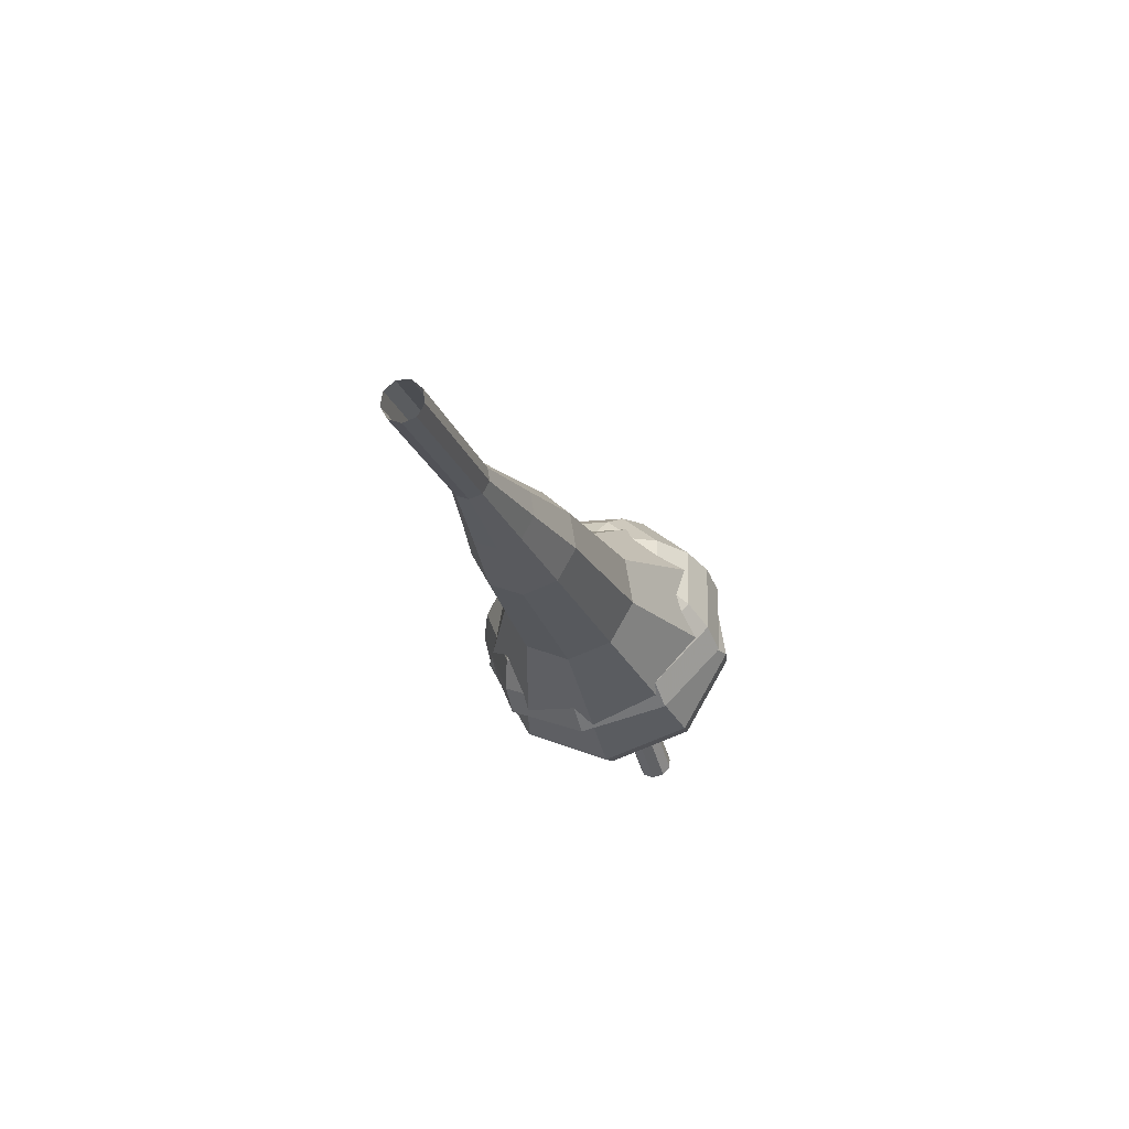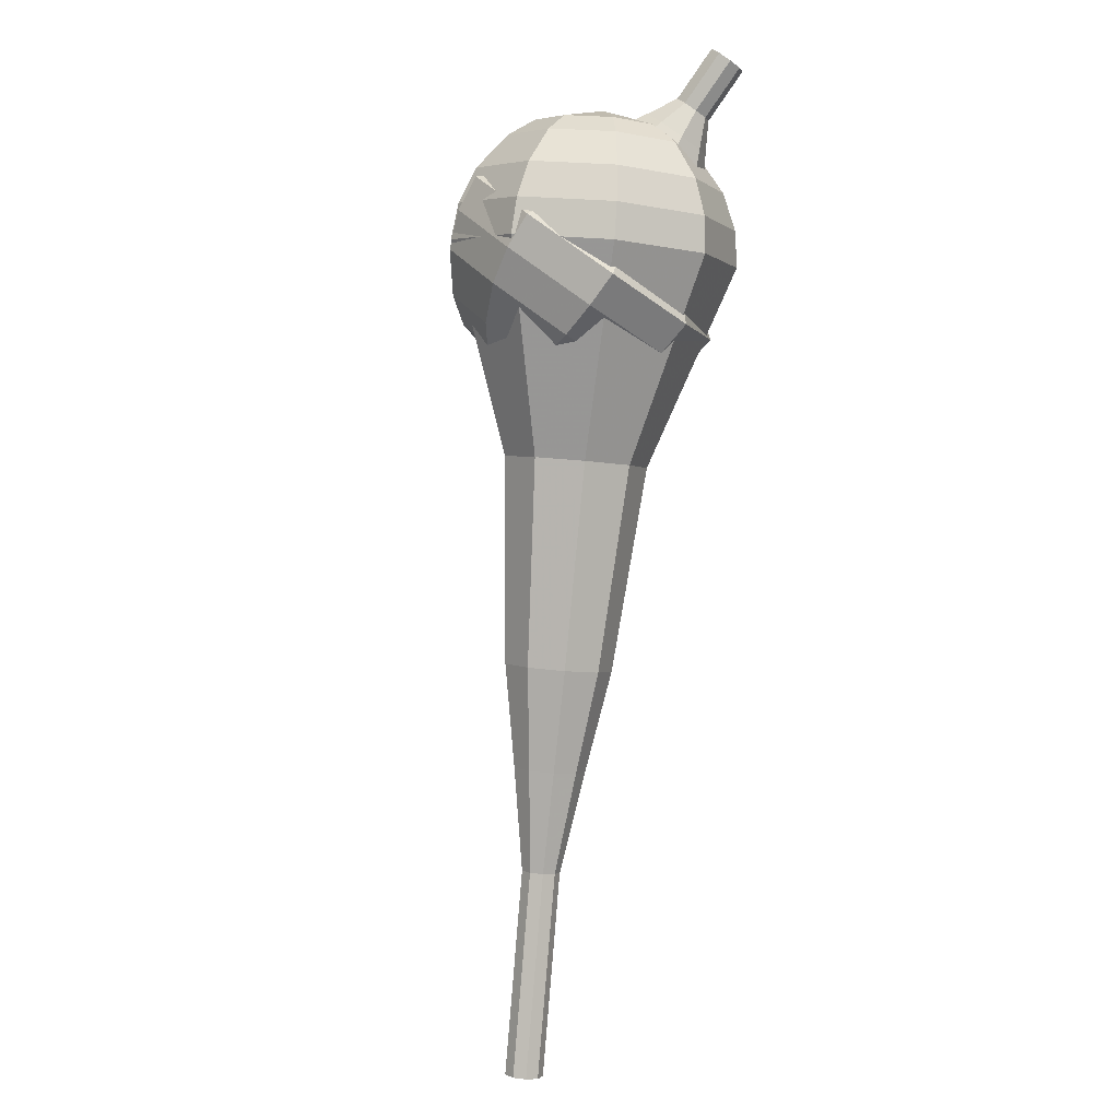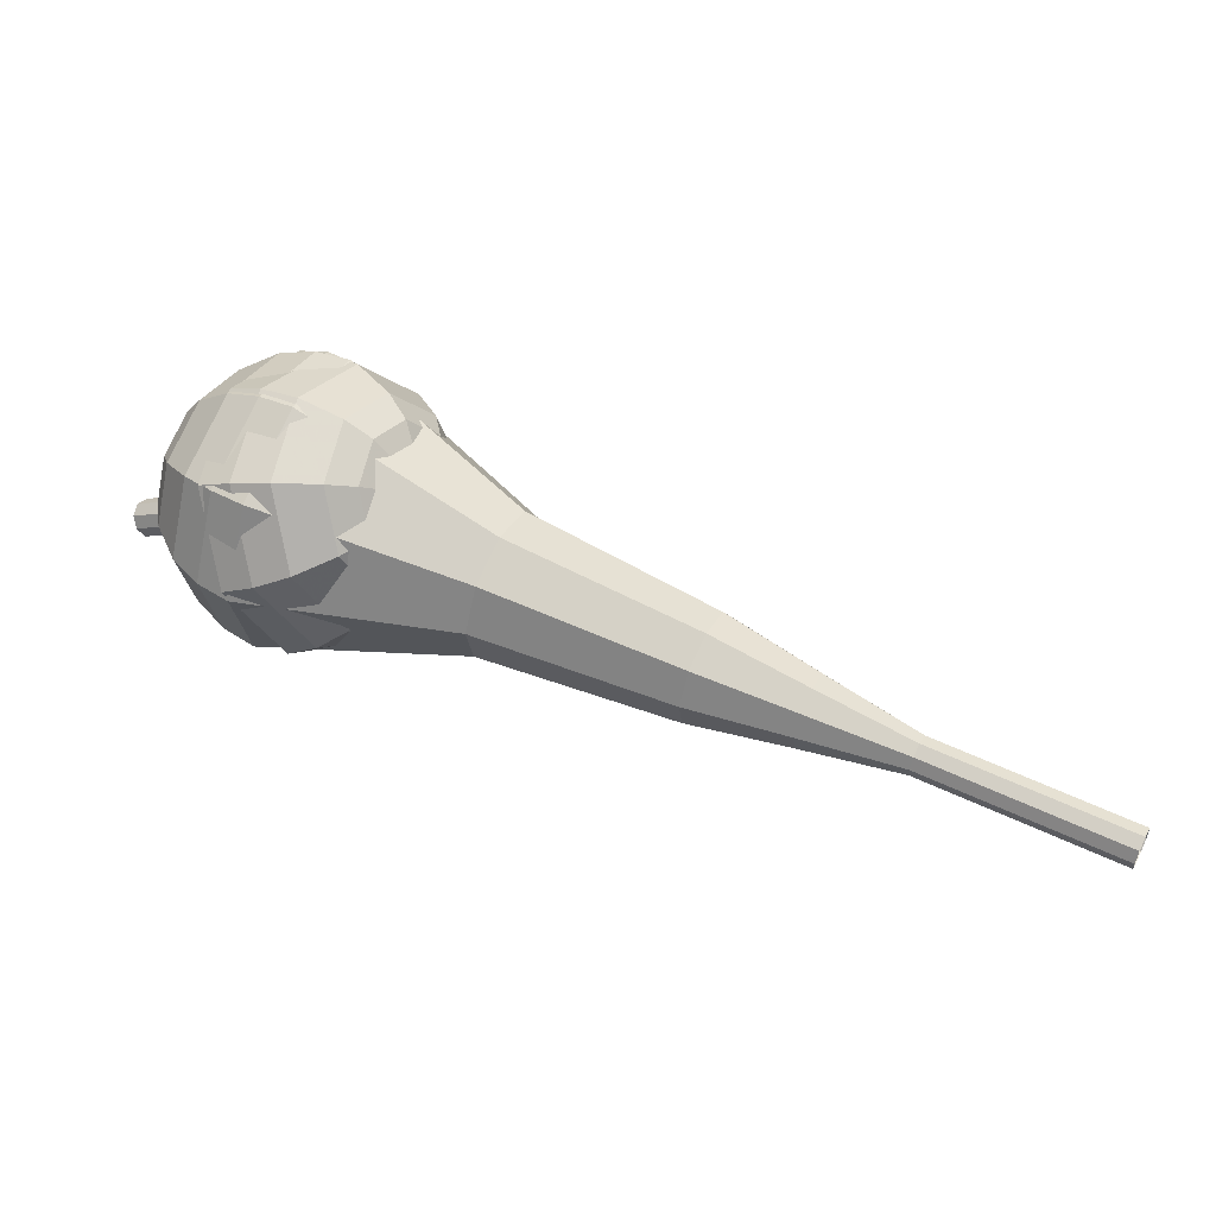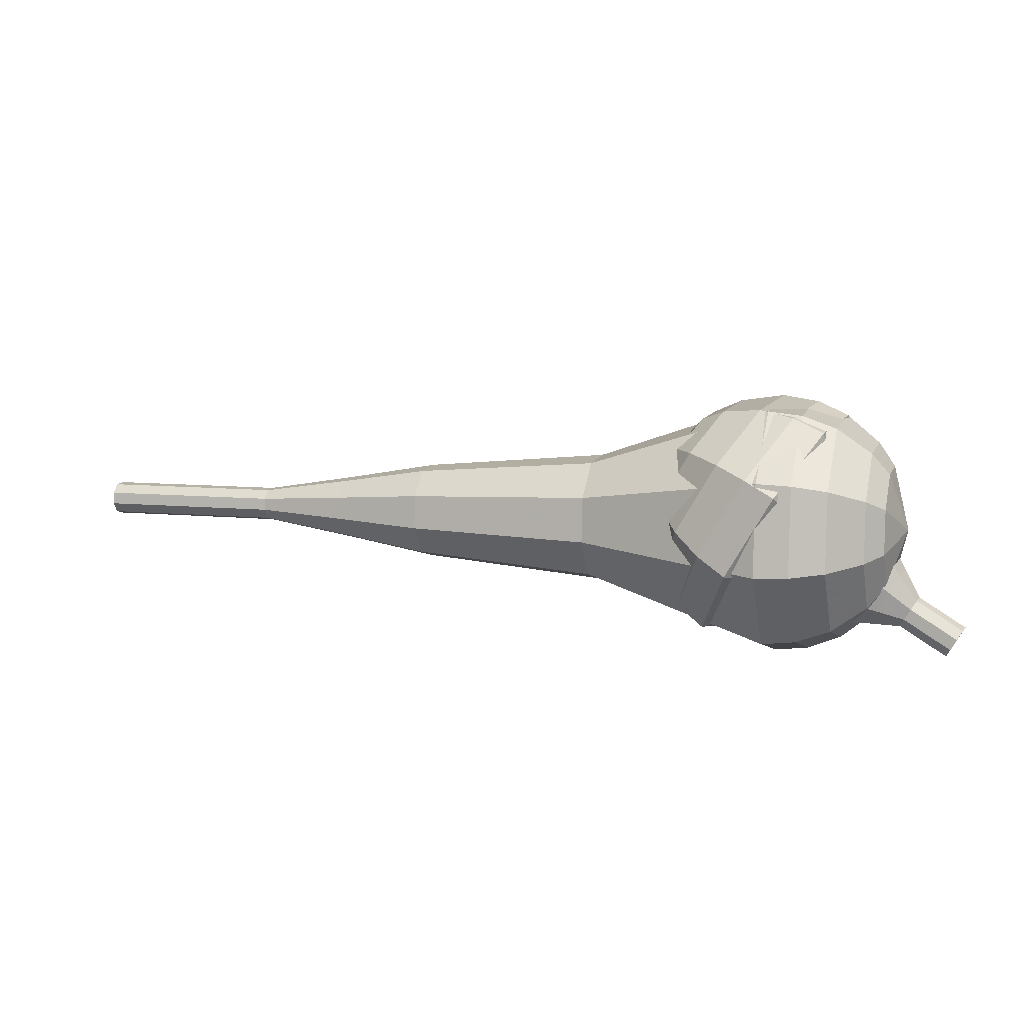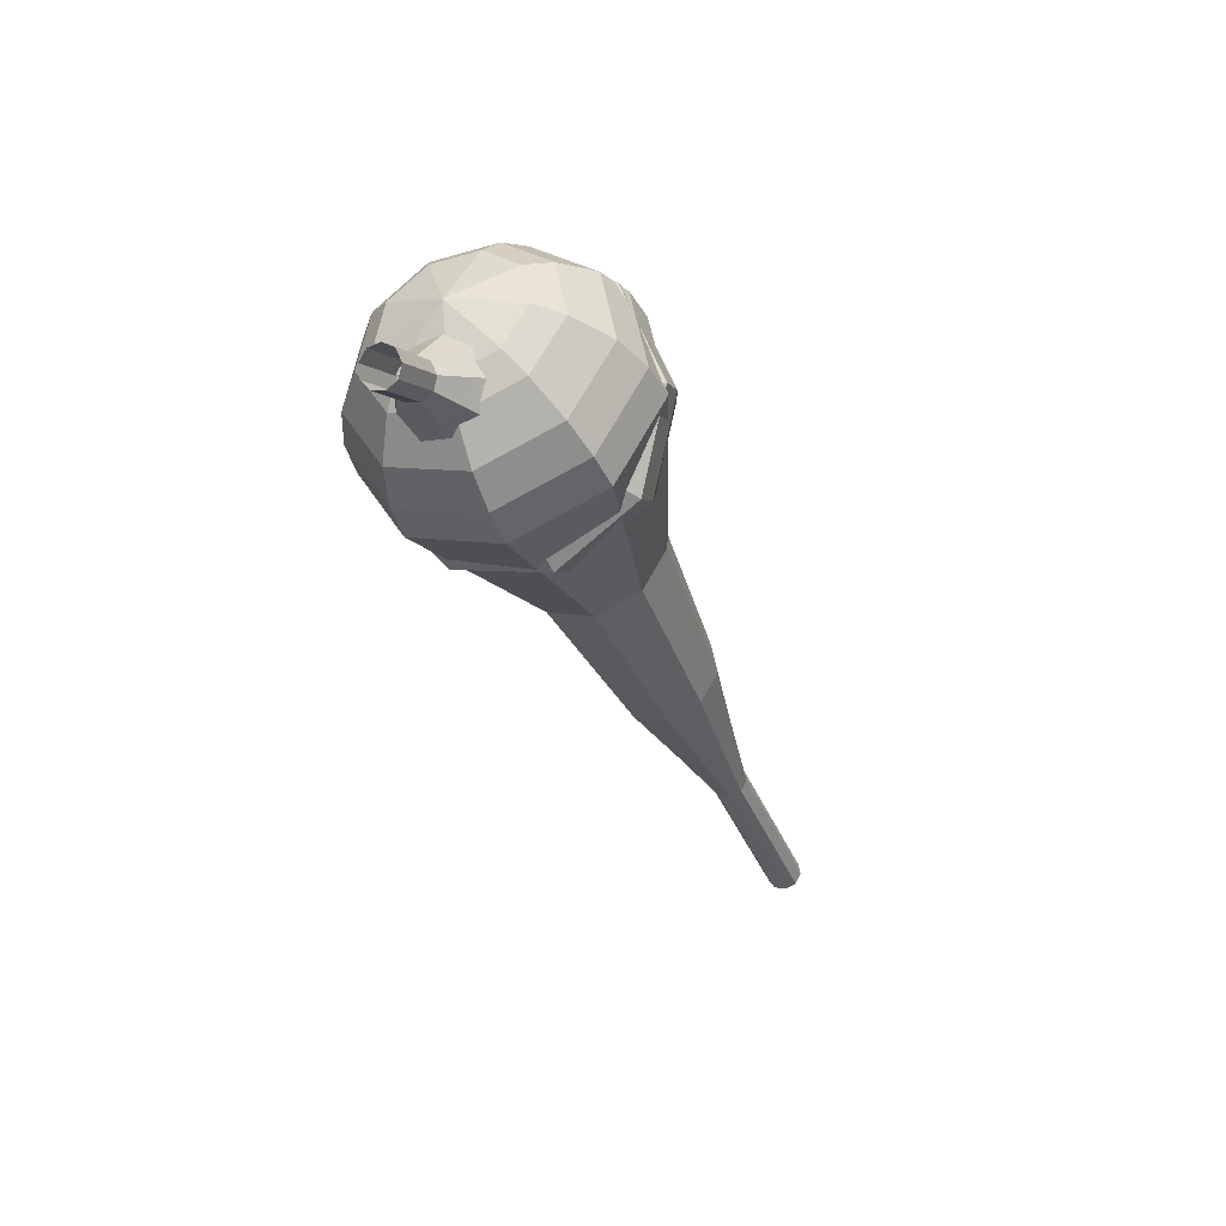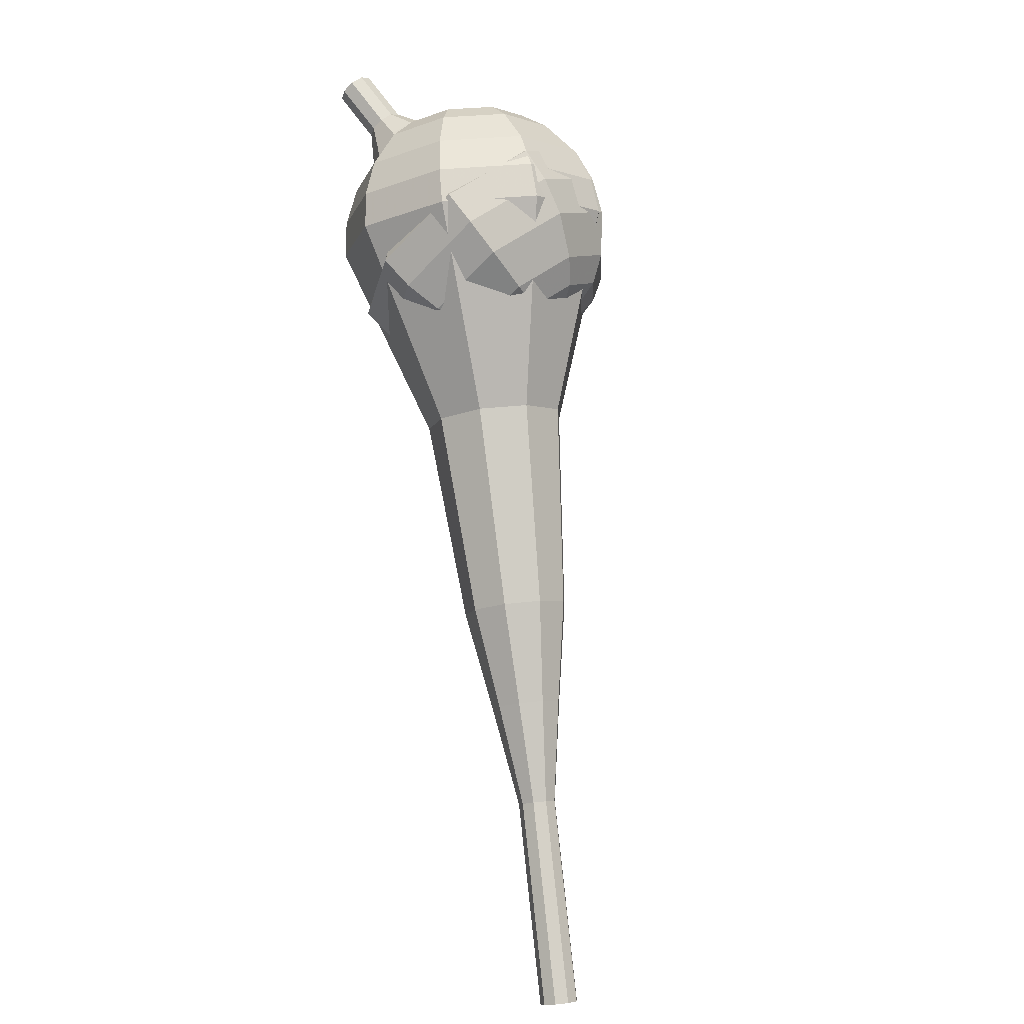
<metadata>
{"format":"obj","ext":"obj","renderer":"f3d","projection":"perspective","resolution":1024,"background":"white","views":[{"elev":-17.6,"azim":-103.4,"up":"+Y"},{"elev":64.8,"azim":-83.0,"up":"+Z"},{"elev":-52.2,"azim":173.9,"up":"+Z"},{"elev":12.5,"azim":-8.4,"up":"+Y"},{"elev":-35.7,"azim":84.0,"up":"+Y"},{"elev":-73.4,"azim":98.6,"up":"+Z"}]}
</metadata>
<code>
g tube1
v 178.5 136 81.6
v 178.6 135.7 81.03
v 178.4 135.1 80.73
v 178 134.6 80.84
v 177.5 134.3 81.3
v 177.3 134.5 81.91
v 177.3 135 82.37
v 177.6 135.6 82.47
v 178.1 136 82.17
v 178.5 136 81.6
v 177.4 136.8 80.9
v 177.5 136.4 80.33
v 177.3 135.8 80.03
v 176.9 135.3 80.14
v 176.4 135.1 80.6
v 176.2 135.2 81.2
v 176.2 135.7 81.67
v 176.5 136.3 81.77
v 177 136.7 81.47
v 177.4 136.8 80.9
v 176.2 137.5 80.2
v 176.4 137.1 79.63
v 176.2 136.5 79.33
v 175.8 136 79.44
v 175.3 135.8 79.9
v 175 136 80.5
v 175.1 136.5 80.97
v 175.4 137 81.07
v 175.9 137.5 80.77
v 176.2 137.5 80.2
v 175.6 139 79.5
v 175.8 138.3 78.44
v 175.5 137.2 77.87
v 174.7 136.2 78.06
v 173.9 135.7 78.93
v 173.4 136.1 80.07
v 173.4 137 80.94
v 174 138.1 81.14
v 174.9 138.9 80.57
v 175.6 139 79.5
v 175 140.5 78.8
v 175.3 139.5 77.2
v 174.8 137.8 76.35
v 173.6 136.3 76.65
v 172.4 135.6 77.95
v 171.6 136.1 79.65
v 171.7 137.5 80.96
v 172.6 139.2 81.25
v 173.9 140.4 80.4
v 175 140.5 78.8
v 173.3 142.7 77.4
v 173.7 141.3 75.27
v 173 139.2 74.13
v 171.5 137.2 74.53
v 169.8 136.3 76.27
v 168.8 136.9 78.54
v 168.9 138.8 80.27
v 170.1 141 80.67
v 171.9 142.6 79.53
v 173.3 142.7 77.4
v 173.1 147.3 76
v 174 144.6 71.73
v 172.6 140.2 69.46
v 169.5 136.2 70.25
v 166.2 134.4 73.73
v 164.2 135.7 78.27
v 164.4 139.5 81.75
v 166.8 144 82.54
v 170.2 147 80.27
v 173.1 147.3 76
v 171.6 148 75.13
v 172.5 145.4 71
v 171.1 141.1 68.8
v 168.1 137.3 69.56
v 164.9 135.6 72.93
v 162.9 136.8 77.32
v 163.2 140.5 80.69
v 165.5 144.8 81.45
v 168.8 147.8 79.26
v 171.6 148 75.13
v 169.8 148.3 74.25
v 170.6 145.9 70.56
v 169.3 142.1 68.59
v 166.6 138.7 69.28
v 163.8 137.1 72.29
v 162 138.3 76.22
v 162.3 141.5 79.23
v 164.3 145.4 79.91
v 167.3 148 77.95
v 169.8 148.3 74.25
v 167.5 147.9 73.38
v 168.1 146.1 70.56
v 167.2 143.2 69.06
v 165.2 140.5 69.58
v 162.9 139.4 71.88
v 161.6 140.2 74.88
v 161.8 142.7 77.18
v 163.4 145.7 77.7
v 165.6 147.7 76.2
v 167.5 147.9 73.38
v 166.1 147.2 72.94
v 166.6 145.9 70.88
v 165.9 143.8 69.78
v 164.4 141.8 70.16
v 162.8 141 71.84
v 161.8 141.6 74.04
v 161.9 143.4 75.73
v 163.1 145.6 76.11
v 164.7 147.1 75.01
v 166.1 147.2 72.94
v 163.4 144.6 72.51
v 163.4 144.6 72.51
v 163.4 144.6 72.51
v 163.4 144.6 72.51
v 163.4 144.6 72.51
v 163.4 144.6 72.51
v 163.4 144.6 72.51
v 163.4 144.6 72.51
v 163.4 144.6 72.51
v 163.4 144.6 72.51
f 1 2 12
f 12 11 1
f 2 3 13
f 13 12 2
f 3 4 14
f 14 13 3
f 4 5 15
f 15 14 4
f 5 6 16
f 16 15 5
f 6 7 17
f 17 16 6
f 7 8 18
f 18 17 7
f 8 9 19
f 19 18 8
f 9 10 20
f 20 19 9
f 11 12 22
f 22 21 11
f 12 13 23
f 23 22 12
f 13 14 24
f 24 23 13
f 14 15 25
f 25 24 14
f 15 16 26
f 26 25 15
f 16 17 27
f 27 26 16
f 17 18 28
f 28 27 17
f 18 19 29
f 29 28 18
f 19 20 30
f 30 29 19
f 21 22 32
f 32 31 21
f 22 23 33
f 33 32 22
f 23 24 34
f 34 33 23
f 24 25 35
f 35 34 24
f 25 26 36
f 36 35 25
f 26 27 37
f 37 36 26
f 27 28 38
f 38 37 27
f 28 29 39
f 39 38 28
f 29 30 40
f 40 39 29
f 31 32 42
f 42 41 31
f 32 33 43
f 43 42 32
f 33 34 44
f 44 43 33
f 34 35 45
f 45 44 34
f 35 36 46
f 46 45 35
f 36 37 47
f 47 46 36
f 37 38 48
f 48 47 37
f 38 39 49
f 49 48 38
f 39 40 50
f 50 49 39
f 41 42 52
f 52 51 41
f 42 43 53
f 53 52 42
f 43 44 54
f 54 53 43
f 44 45 55
f 55 54 44
f 45 46 56
f 56 55 45
f 46 47 57
f 57 56 46
f 47 48 58
f 58 57 47
f 48 49 59
f 59 58 48
f 49 50 60
f 60 59 49
f 51 52 62
f 62 61 51
f 52 53 63
f 63 62 52
f 53 54 64
f 64 63 53
f 54 55 65
f 65 64 54
f 55 56 66
f 66 65 55
f 56 57 67
f 67 66 56
f 57 58 68
f 68 67 57
f 58 59 69
f 69 68 58
f 59 60 70
f 70 69 59
f 61 62 72
f 72 71 61
f 62 63 73
f 73 72 62
f 63 64 74
f 74 73 63
f 64 65 75
f 75 74 64
f 65 66 76
f 76 75 65
f 66 67 77
f 77 76 66
f 67 68 78
f 78 77 67
f 68 69 79
f 79 78 68
f 69 70 80
f 80 79 69
f 71 72 82
f 82 81 71
f 72 73 83
f 83 82 72
f 73 74 84
f 84 83 73
f 74 75 85
f 85 84 74
f 75 76 86
f 86 85 75
f 76 77 87
f 87 86 76
f 77 78 88
f 88 87 77
f 78 79 89
f 89 88 78
f 79 80 90
f 90 89 79
f 81 82 92
f 92 91 81
f 82 83 93
f 93 92 82
f 83 84 94
f 94 93 83
f 84 85 95
f 95 94 84
f 85 86 96
f 96 95 85
f 86 87 97
f 97 96 86
f 87 88 98
f 98 97 87
f 88 89 99
f 99 98 88
f 89 90 100
f 100 99 89
f 91 92 102
f 102 101 91
f 92 93 103
f 103 102 92
f 93 94 104
f 104 103 93
f 94 95 105
f 105 104 94
f 95 96 106
f 106 105 95
f 96 97 107
f 107 106 96
f 97 98 108
f 108 107 97
f 98 99 109
f 109 108 98
f 99 100 110
f 110 109 99
f 101 102 112
f 112 111 101
f 102 103 113
f 113 112 102
f 103 104 114
f 114 113 103
f 104 105 115
f 115 114 104
f 105 106 116
f 116 115 105
f 106 107 117
f 117 116 106
f 107 108 118
f 118 117 107
f 108 109 119
f 119 118 108
f 109 110 120
f 120 119 109
v 130.9 138.8 57.3
v 131.2 139.1 56.73
v 131.3 139.7 56.42
v 131.2 140.4 56.53
v 131 140.8 57
v 130.7 140.8 57.61
v 130.5 140.3 58.08
v 130.5 139.7 58.19
v 130.6 139.1 57.88
v 130.9 138.8 57.3
v 135.7 139 59.64
v 135.9 139.2 59.06
v 136.1 139.8 58.76
v 136 140.5 58.86
v 135.8 140.9 59.33
v 135.5 140.9 59.95
v 135.2 140.5 60.42
v 135.2 139.8 60.53
v 135.4 139.2 60.22
v 135.7 139 59.64
v 140.4 139.1 61.98
v 140.7 139.4 61.4
v 140.8 140 61.09
v 140.8 140.6 61.2
v 140.5 141.1 61.67
v 140.2 141.1 62.29
v 140 140.6 62.76
v 140 139.9 62.86
v 140.1 139.4 62.56
v 140.4 139.1 61.98
v 145.2 138.4 64.32
v 145.7 138.9 63.23
v 146 140 62.66
v 145.9 141.2 62.86
v 145.4 142 63.74
v 144.8 142 64.89
v 144.4 141.2 65.77
v 144.4 139.9 65.97
v 144.7 138.8 65.4
v 145.2 138.4 64.32
v 150 137.6 66.65
v 150.8 138.3 65.03
v 151.2 140 64.17
v 151 141.9 64.47
v 150.3 143.1 65.79
v 149.4 143.1 67.52
v 148.8 141.8 68.84
v 148.7 139.9 69.14
v 149.2 138.2 68.28
v 150 137.6 66.65
v 159.6 137 71.33
v 160.6 137.9 69.16
v 161.1 140.1 68.01
v 160.8 142.6 68.41
v 159.9 144.3 70.17
v 158.8 144.2 72.48
v 158 142.5 74.24
v 157.9 140 74.64
v 158.5 137.8 73.49
v 159.6 137 71.33
v 169.2 133.5 76
v 171.3 135.3 71.67
v 172.3 139.8 69.37
v 171.7 144.8 70.17
v 169.9 148.1 73.7
v 167.7 148 78.3
v 166 144.7 81.83
v 165.8 139.6 82.63
v 167.1 135.2 80.33
v 169.2 133.5 76
v 170.9 133.8 76.83
v 172.9 135.6 72.63
v 173.9 139.9 70.4
v 173.3 144.8 71.18
v 171.6 147.9 74.6
v 169.4 147.8 79.06
v 167.8 144.6 82.47
v 167.6 139.7 83.25
v 168.8 135.4 81.02
v 170.9 133.8 76.83
v 172.6 134.6 77.65
v 174.4 136.2 73.9
v 175.2 140.1 71.91
v 174.7 144.4 72.6
v 173.2 147.2 75.66
v 171.2 147.2 79.65
v 169.8 144.3 82.7
v 169.6 139.9 83.39
v 170.7 136.1 81.4
v 172.6 134.6 77.65
v 174.2 136.2 78.48
v 175.6 137.4 75.61
v 176.2 140.4 74.09
v 175.9 143.7 74.62
v 174.7 145.8 76.95
v 173.2 145.8 80
v 172.1 143.6 82.33
v 171.9 140.2 82.86
v 172.8 137.3 81.34
v 174.2 136.2 78.48
v 175 137.5 78.89
v 176 138.4 76.79
v 176.5 140.6 75.68
v 176.2 143 76.07
v 175.3 144.6 77.77
v 174.2 144.6 80
v 173.5 143 81.71
v 173.3 140.5 82.1
v 173.9 138.4 80.98
v 175 137.5 78.89
v 175.7 141.2 79.3
v 175.7 141.2 79.3
v 175.7 141.2 79.3
v 175.7 141.2 79.3
v 175.7 141.2 79.3
v 175.7 141.2 79.3
v 175.7 141.2 79.3
v 175.7 141.2 79.3
v 175.7 141.2 79.3
v 175.7 141.2 79.3
f 121 122 132
f 132 131 121
f 122 123 133
f 133 132 122
f 123 124 134
f 134 133 123
f 124 125 135
f 135 134 124
f 125 126 136
f 136 135 125
f 126 127 137
f 137 136 126
f 127 128 138
f 138 137 127
f 128 129 139
f 139 138 128
f 129 130 140
f 140 139 129
f 131 132 142
f 142 141 131
f 132 133 143
f 143 142 132
f 133 134 144
f 144 143 133
f 134 135 145
f 145 144 134
f 135 136 146
f 146 145 135
f 136 137 147
f 147 146 136
f 137 138 148
f 148 147 137
f 138 139 149
f 149 148 138
f 139 140 150
f 150 149 139
f 141 142 152
f 152 151 141
f 142 143 153
f 153 152 142
f 143 144 154
f 154 153 143
f 144 145 155
f 155 154 144
f 145 146 156
f 156 155 145
f 146 147 157
f 157 156 146
f 147 148 158
f 158 157 147
f 148 149 159
f 159 158 148
f 149 150 160
f 160 159 149
f 151 152 162
f 162 161 151
f 152 153 163
f 163 162 152
f 153 154 164
f 164 163 153
f 154 155 165
f 165 164 154
f 155 156 166
f 166 165 155
f 156 157 167
f 167 166 156
f 157 158 168
f 168 167 157
f 158 159 169
f 169 168 158
f 159 160 170
f 170 169 159
f 161 162 172
f 172 171 161
f 162 163 173
f 173 172 162
f 163 164 174
f 174 173 163
f 164 165 175
f 175 174 164
f 165 166 176
f 176 175 165
f 166 167 177
f 177 176 166
f 167 168 178
f 178 177 167
f 168 169 179
f 179 178 168
f 169 170 180
f 180 179 169
f 171 172 182
f 182 181 171
f 172 173 183
f 183 182 172
f 173 174 184
f 184 183 173
f 174 175 185
f 185 184 174
f 175 176 186
f 186 185 175
f 176 177 187
f 187 186 176
f 177 178 188
f 188 187 177
f 178 179 189
f 189 188 178
f 179 180 190
f 190 189 179
f 181 182 192
f 192 191 181
f 182 183 193
f 193 192 182
f 183 184 194
f 194 193 183
f 184 185 195
f 195 194 184
f 185 186 196
f 196 195 185
f 186 187 197
f 197 196 186
f 187 188 198
f 198 197 187
f 188 189 199
f 199 198 188
f 189 190 200
f 200 199 189
f 191 192 202
f 202 201 191
f 192 193 203
f 203 202 192
f 193 194 204
f 204 203 193
f 194 195 205
f 205 204 194
f 195 196 206
f 206 205 195
f 196 197 207
f 207 206 196
f 197 198 208
f 208 207 197
f 198 199 209
f 209 208 198
f 199 200 210
f 210 209 199
f 201 202 212
f 212 211 201
f 202 203 213
f 213 212 202
f 203 204 214
f 214 213 203
f 204 205 215
f 215 214 204
f 205 206 216
f 216 215 205
f 206 207 217
f 217 216 206
f 207 208 218
f 218 217 207
f 208 209 219
f 219 218 208
f 209 210 220
f 220 219 209
f 211 212 222
f 222 221 211
f 212 213 223
f 223 222 212
f 213 214 224
f 224 223 213
f 214 215 225
f 225 224 214
f 215 216 226
f 226 225 215
f 216 217 227
f 227 226 216
f 217 218 228
f 228 227 217
f 218 219 229
f 229 228 218
f 219 220 230
f 230 229 219
f 221 222 232
f 232 231 221
f 222 223 233
f 233 232 222
f 223 224 234
f 234 233 223
f 224 225 235
f 235 234 224
f 225 226 236
f 236 235 225
f 226 227 237
f 237 236 226
f 227 228 238
f 238 237 227
f 228 229 239
f 239 238 228
f 229 230 240
f 240 239 229
g

</code>
